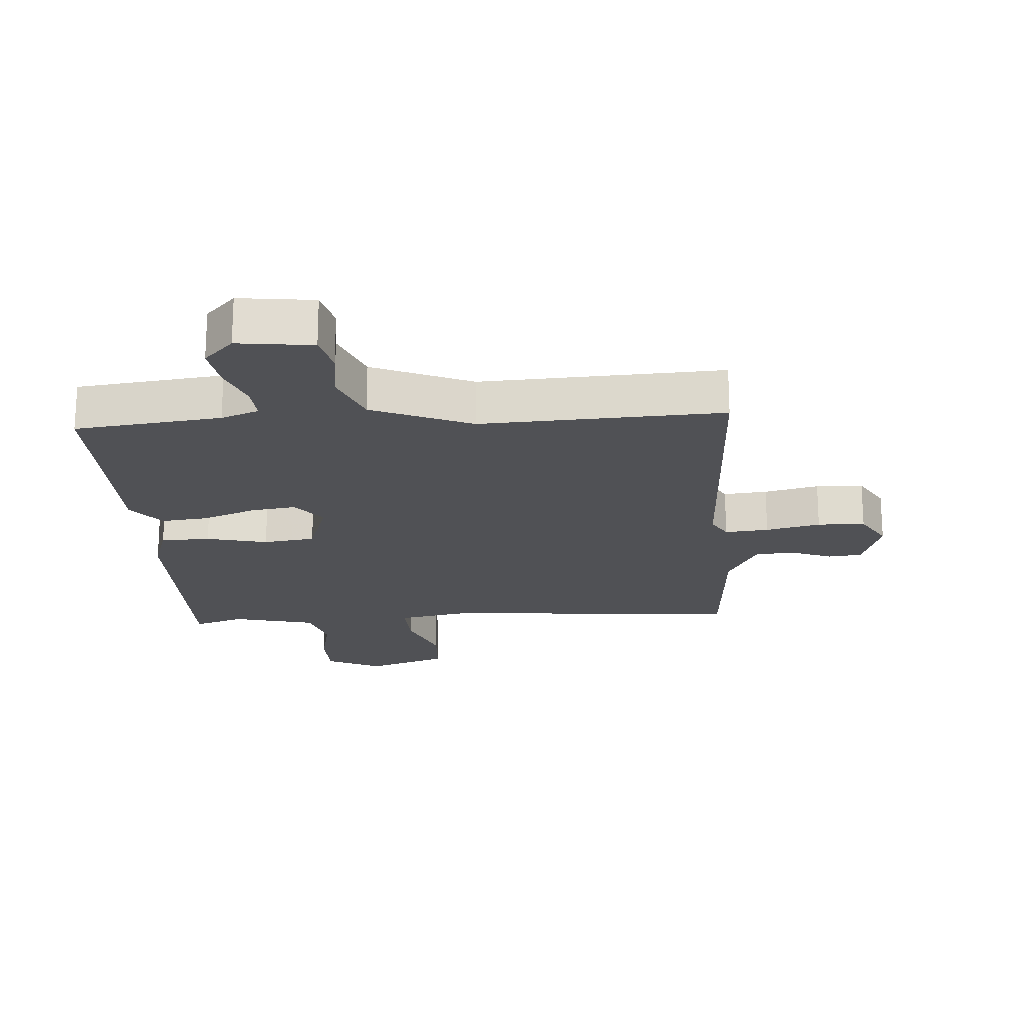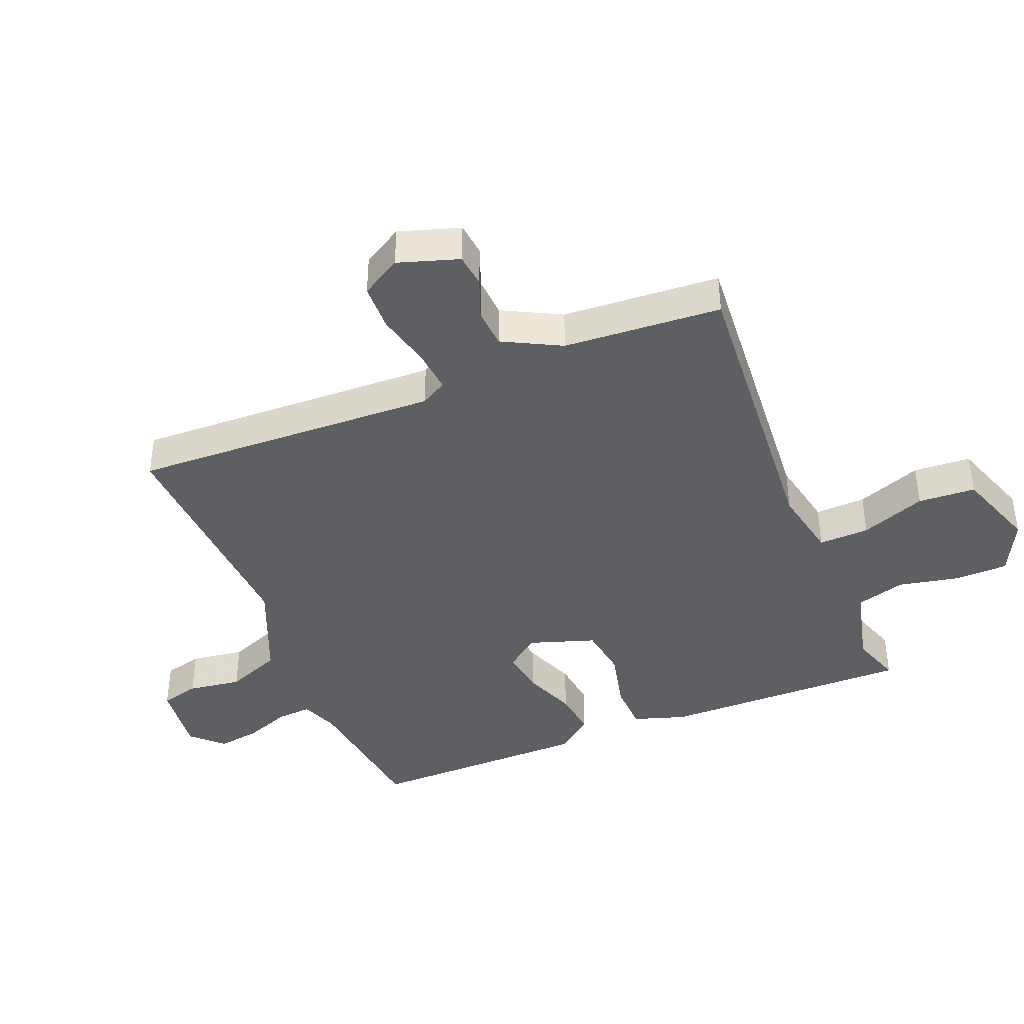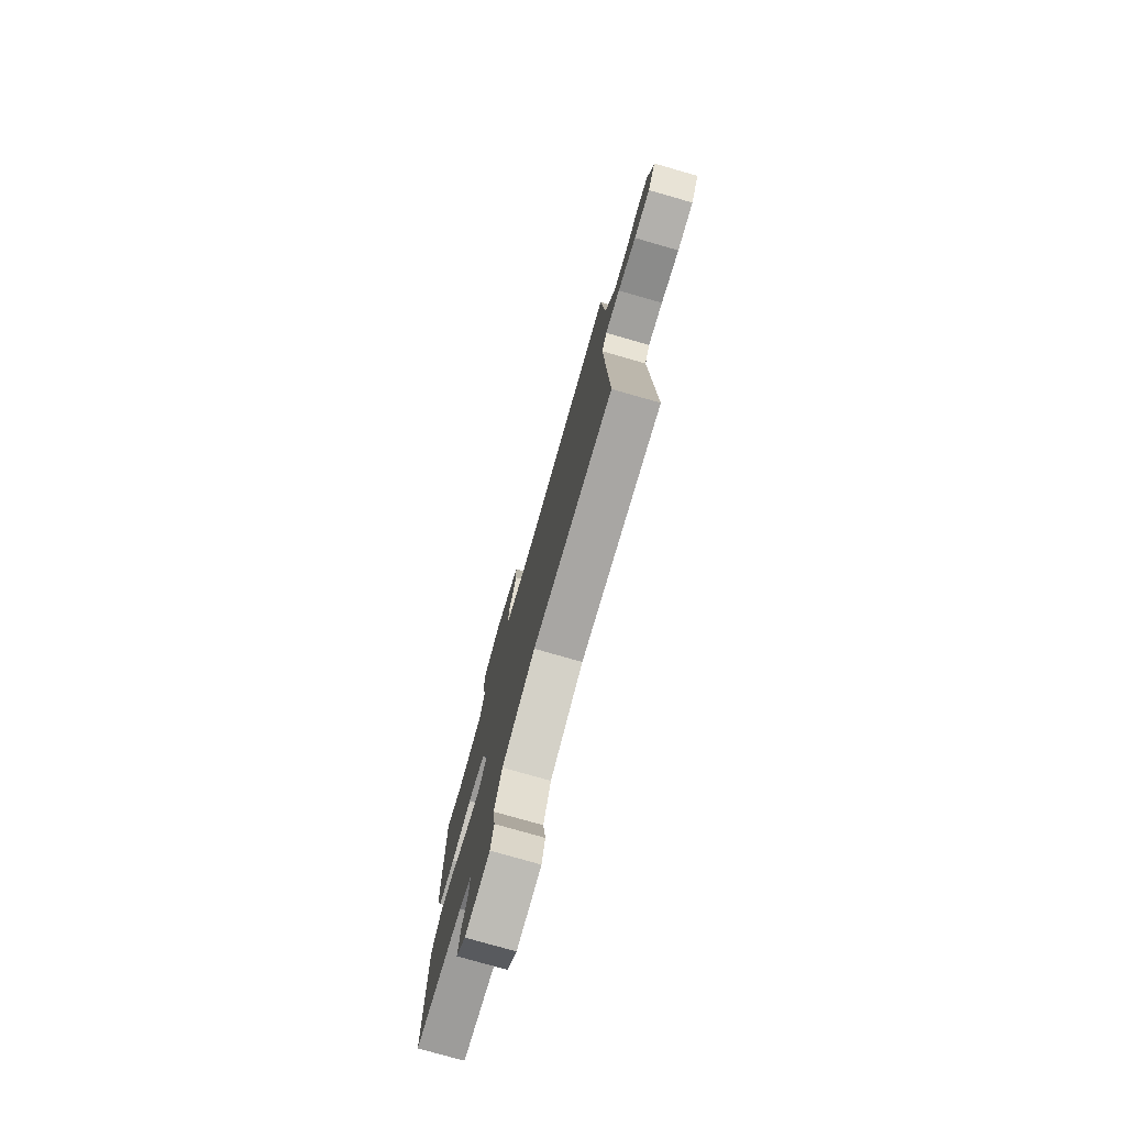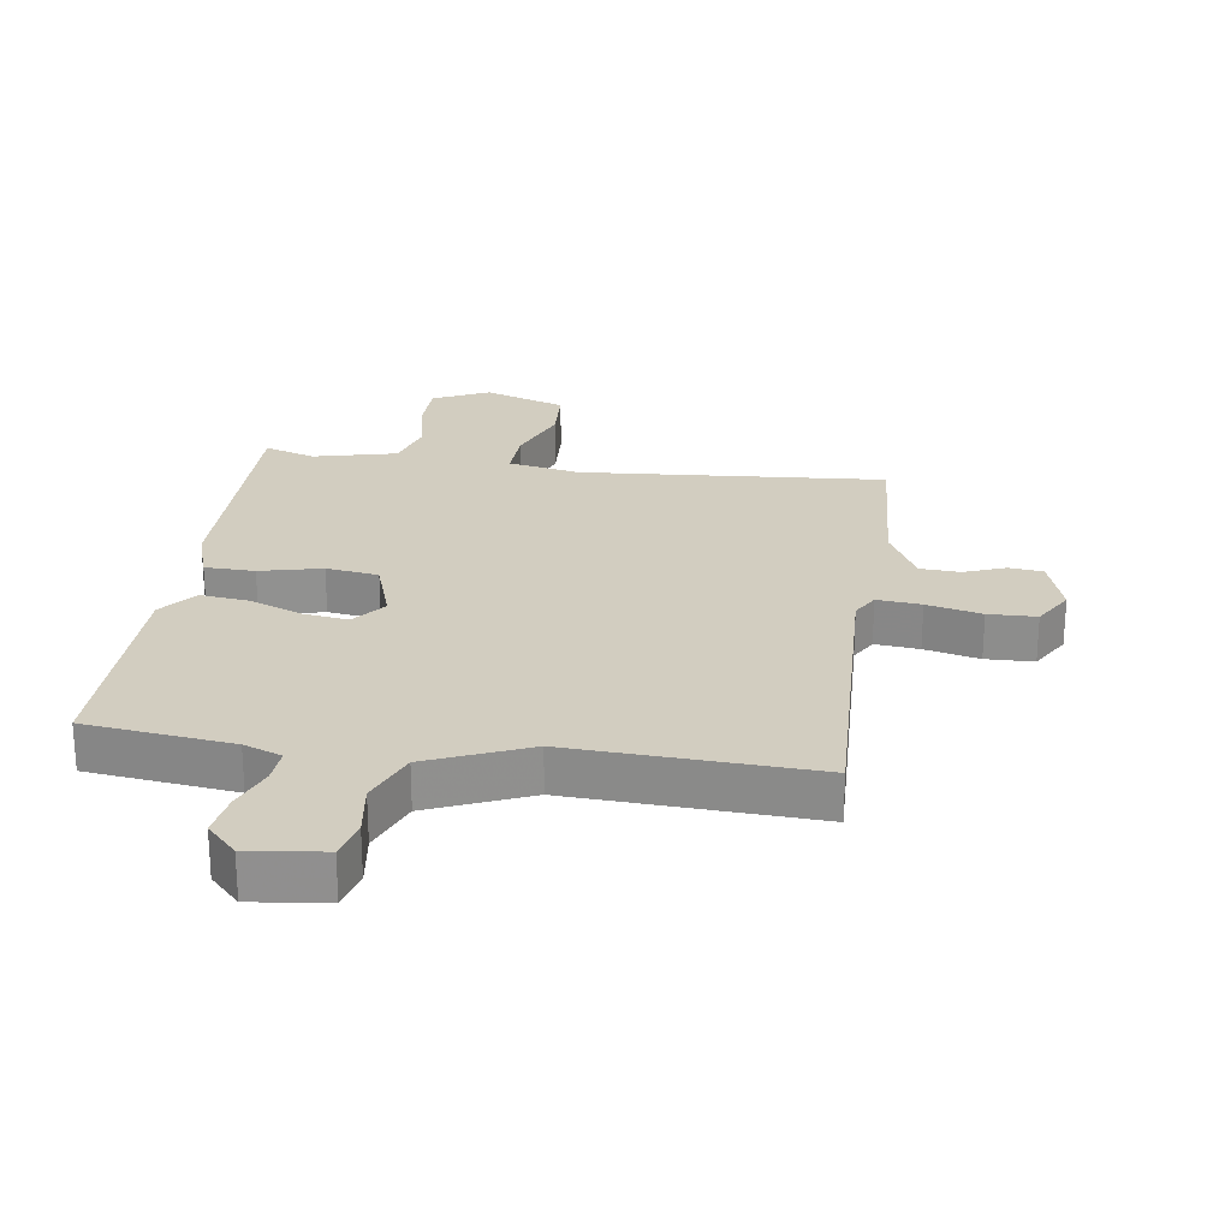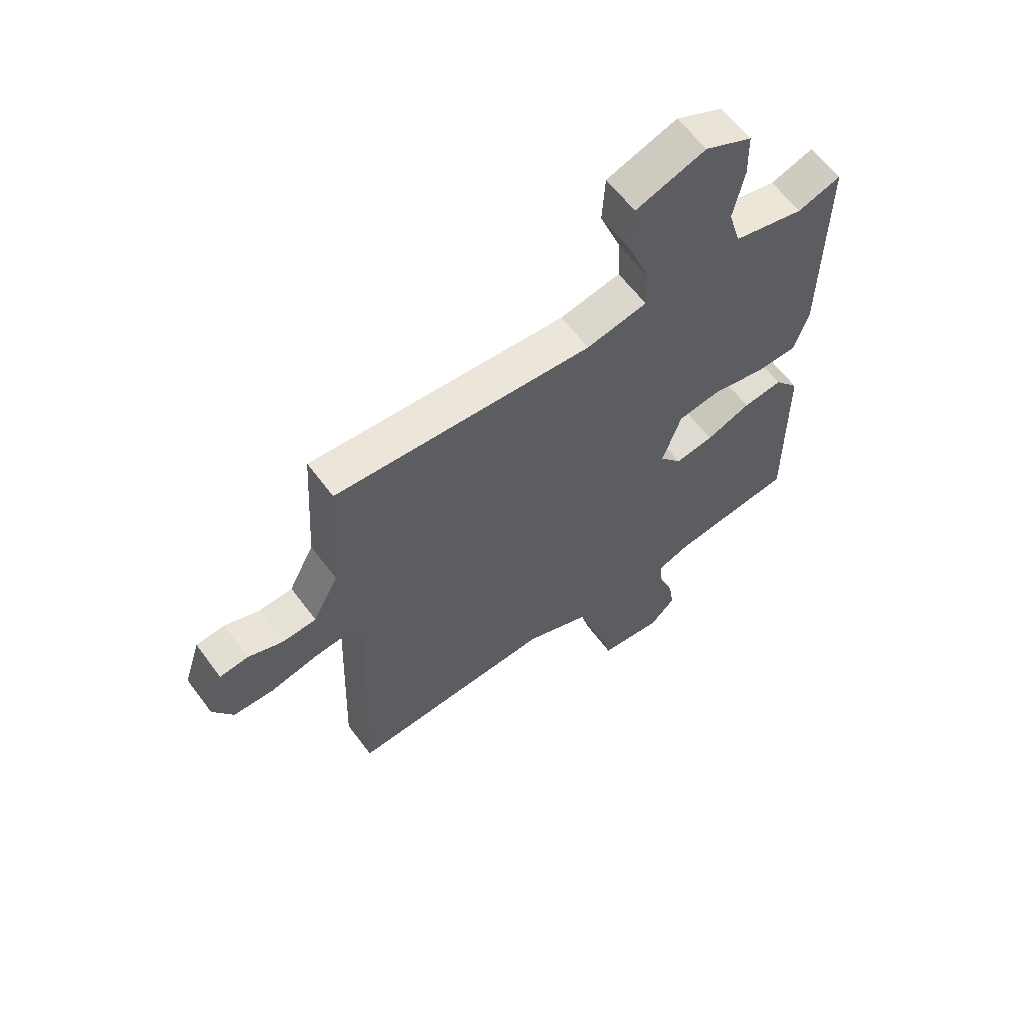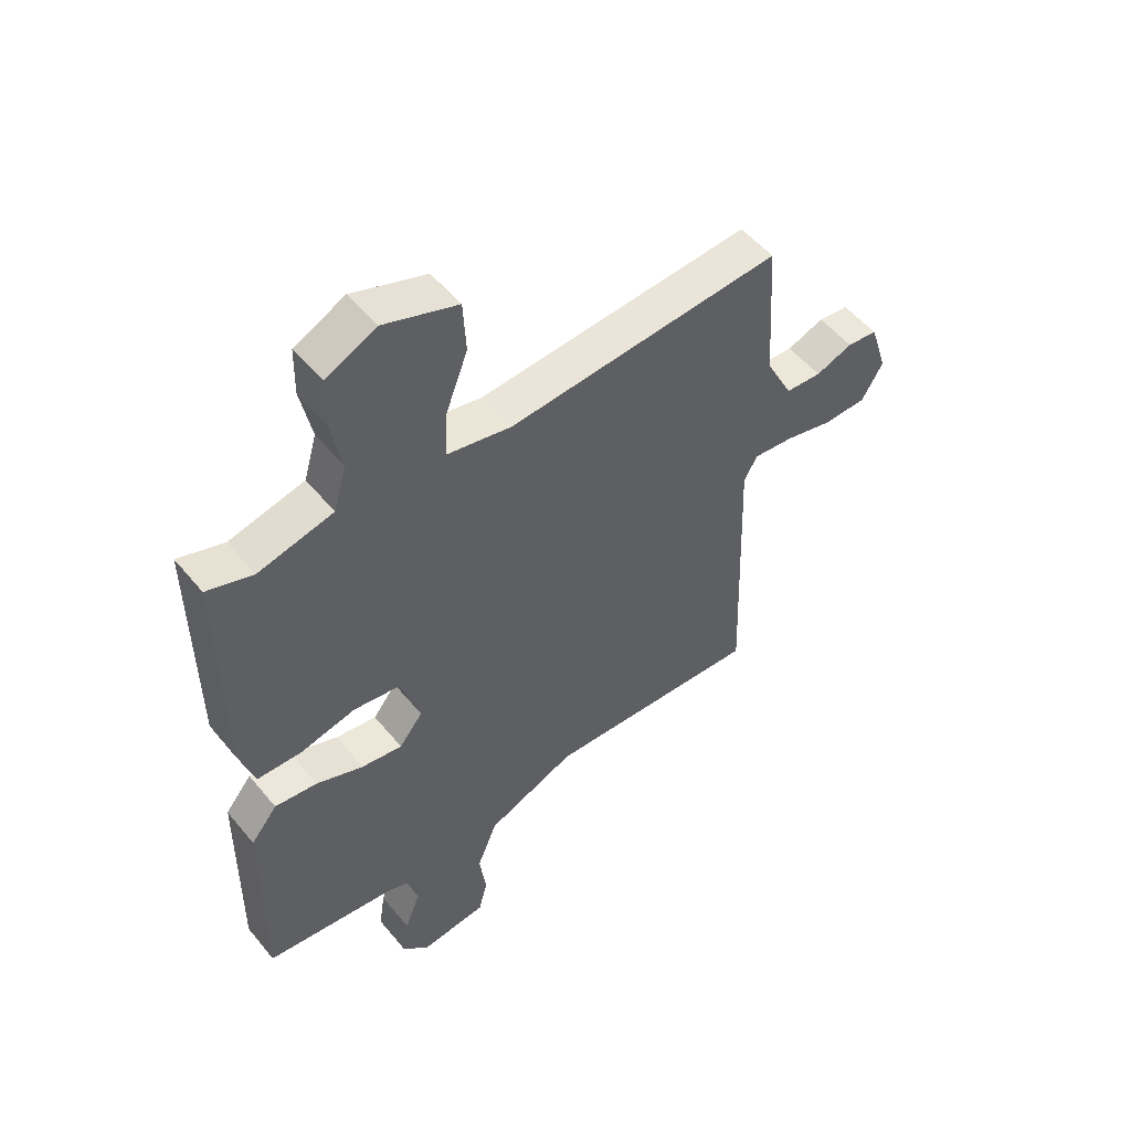
<metadata>
{"format":"obj","ext":"obj","renderer":"f3d","projection":"perspective","resolution":1024,"background":"white","views":[{"elev":-20.2,"azim":-176.3,"up":"+Y"},{"elev":-40.8,"azim":-68.0,"up":"+Y"},{"elev":-77.3,"azim":-106.0,"up":"+Z"},{"elev":24.5,"azim":-172.0,"up":"+Y"},{"elev":61.3,"azim":-36.6,"up":"+Z"},{"elev":52.5,"azim":141.7,"up":"+Z"}]}
</metadata>
<code>
v 0.5 0.07 -0.5
v 0.267 0.07 -0.529
v 0.207 0.07 -0.552
v 0.211 0.07 -0.608
v 0.239 0.07 -0.68
v 0.25 0.07 -0.749
v 0.203 0.07 -0.798
v 0.084 0.07 -0.784
v 0.068 0.07 -0.722
v 0.08 0.07 -0.636
v 0.044 0.07 -0.547
v -0.115 0.07 -0.48
v -0.5 0.07 -0.5
v -0.483 0.07 -0.007
v -0.507 0.07 0.035
v -0.577 0.07 0.028
v -0.664 0.07 0.007
v -0.74 0.07 0.009
v -0.778 0.07 0.073
v -0.747 0.07 0.17
v -0.693 0.07 0.176
v -0.628 0.07 0.151
v -0.564 0.07 0.155
v -0.516 0.07 0.248
v -0.5 0.07 0.5
v -0.015 0.07 0.464
v 0.099 0.07 0.487
v 0.096 0.07 0.568
v 0.056 0.07 0.672
v 0.061 0.07 0.764
v 0.192 0.07 0.81
v 0.281 0.07 0.767
v 0.283 0.07 0.682
v 0.263 0.07 0.584
v 0.286 0.07 0.505
v 0.419 0.07 0.473
v 0.5 0.07 0.5
v 0.497 0.07 0.098
v 0.47 0.07 0.014
v 0.391 0.07 0.012
v 0.293 0.07 0.035
v 0.21 0.07 0.023
v 0.175 0.07 -0.083
v 0.217 0.07 -0.136
v 0.29 0.07 -0.125
v 0.374 0.07 -0.092
v 0.449 0.07 -0.083
v 0.496 0.07 -0.141
v 0.5 0 -0.5
v 0.267 0 -0.529
v 0.207 0 -0.552
v 0.211 0 -0.608
v 0.239 0 -0.68
v 0.25 0 -0.749
v 0.203 0 -0.798
v 0.084 0 -0.784
v 0.068 0 -0.722
v 0.08 0 -0.636
v 0.044 0 -0.547
v -0.115 0 -0.48
v -0.5 0 -0.5
v -0.483 0 -0.007
v -0.507 0 0.035
v -0.577 0 0.028
v -0.664 0 0.007
v -0.74 0 0.009
v -0.778 0 0.073
v -0.747 0 0.17
v -0.693 0 0.176
v -0.628 0 0.151
v -0.564 0 0.155
v -0.516 0 0.248
v -0.5 0 0.5
v -0.015 0 0.464
v 0.099 0 0.487
v 0.096 0 0.568
v 0.056 0 0.672
v 0.061 0 0.764
v 0.192 0 0.81
v 0.281 0 0.767
v 0.283 0 0.682
v 0.263 0 0.584
v 0.286 0 0.505
v 0.419 0 0.473
v 0.5 0 0.5
v 0.497 0 0.098
v 0.47 0 0.014
v 0.391 0 0.012
v 0.293 0 0.035
v 0.21 0 0.023
v 0.175 0 -0.083
v 0.217 0 -0.136
v 0.29 0 -0.125
v 0.374 0 -0.092
v 0.449 0 -0.083
v 0.496 0 -0.141
f 48 1 2
f 47 48 2
f 46 47 2
f 45 46 2
f 44 45 2 3
f 43 44 3
f 39 40 41
f 38 39 41
f 37 38 41
f 36 37 41
f 35 36 41 42
f 34 35 42 43
f 32 33 34
f 31 32 34
f 30 31 34
f 29 30 34
f 28 29 34
f 27 28 34 43
f 24 25 26
f 27 43 3
f 26 27 3
f 24 26 3
f 23 24 3
f 20 21 22
f 19 20 22
f 18 19 22
f 17 18 22
f 16 17 22
f 15 16 22 23
f 12 13 14
f 23 3 4
f 15 23 4
f 14 15 4
f 12 14 4
f 11 12 4
f 8 9 10
f 7 8 10
f 7 10 11
f 6 7 11
f 5 6 11
f 4 5 11
f 50 49 96
f 50 96 95
f 50 95 94
f 50 94 93
f 51 50 93 92
f 51 92 91
f 89 88 87
f 89 87 86
f 89 86 85
f 89 85 84
f 90 89 84 83
f 91 90 83 82
f 82 81 80
f 82 80 79
f 82 79 78
f 82 78 77
f 82 77 76
f 91 82 76 75
f 74 73 72
f 51 91 75
f 51 75 74
f 51 74 72
f 51 72 71
f 70 69 68
f 70 68 67
f 70 67 66
f 70 66 65
f 70 65 64
f 71 70 64 63
f 62 61 60
f 52 51 71
f 52 71 63
f 52 63 62
f 52 62 60
f 52 60 59
f 58 57 56
f 58 56 55
f 59 58 55
f 59 55 54
f 59 54 53
f 59 53 52
f 1 49 50 2
f 2 50 51 3
f 3 51 52 4
f 4 52 53 5
f 5 53 54 6
f 6 54 55 7
f 7 55 56 8
f 8 56 57 9
f 9 57 58 10
f 10 58 59 11
f 11 59 60 12
f 12 60 61 13
f 13 61 62 14
f 14 62 63 15
f 15 63 64 16
f 16 64 65 17
f 17 65 66 18
f 18 66 67 19
f 19 67 68 20
f 20 68 69 21
f 21 69 70 22
f 22 70 71 23
f 23 71 72 24
f 24 72 73 25
f 25 73 74 26
f 26 74 75 27
f 27 75 76 28
f 28 76 77 29
f 29 77 78 30
f 30 78 79 31
f 31 79 80 32
f 32 80 81 33
f 33 81 82 34
f 34 82 83 35
f 35 83 84 36
f 36 84 85 37
f 37 85 86 38
f 38 86 87 39
f 39 87 88 40
f 40 88 89 41
f 41 89 90 42
f 42 90 91 43
f 43 91 92 44
f 44 92 93 45
f 45 93 94 46
f 46 94 95 47
f 47 95 96 48
f 48 96 49 1

</code>
